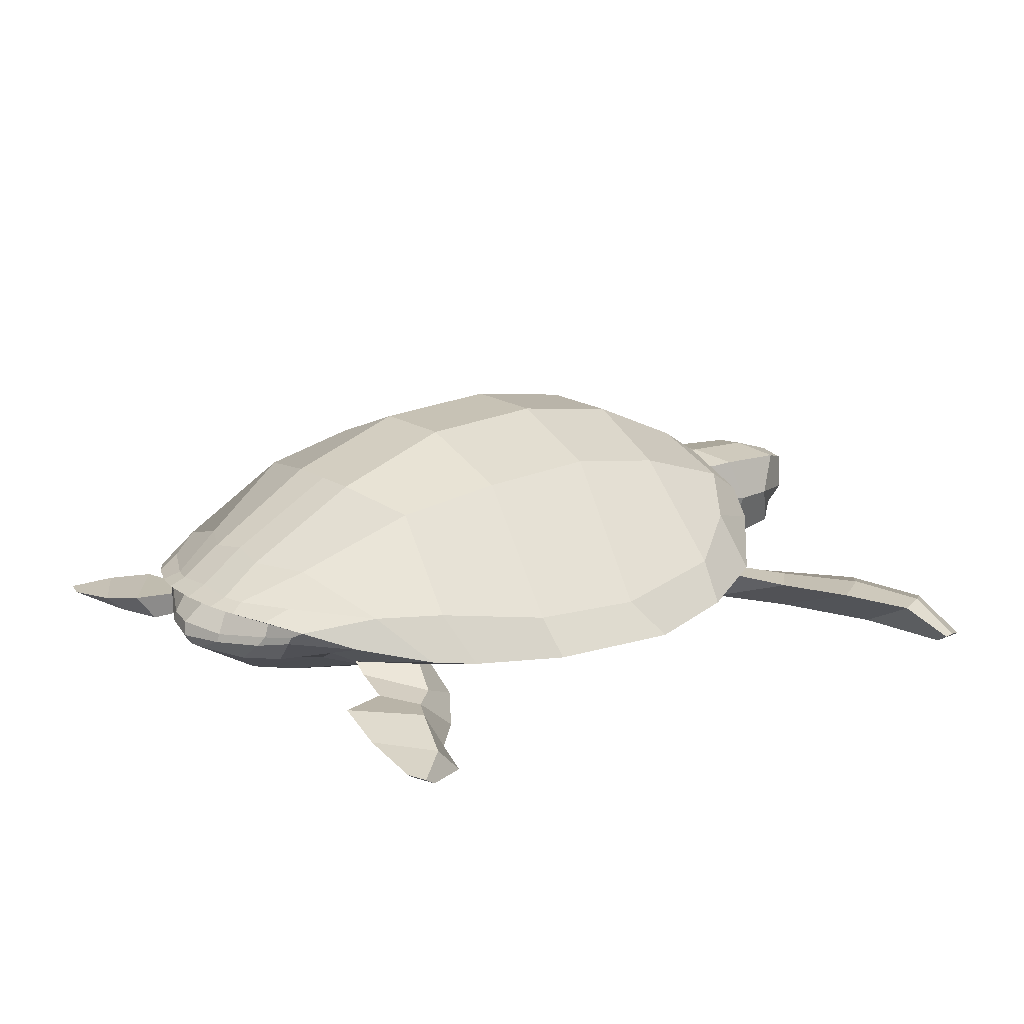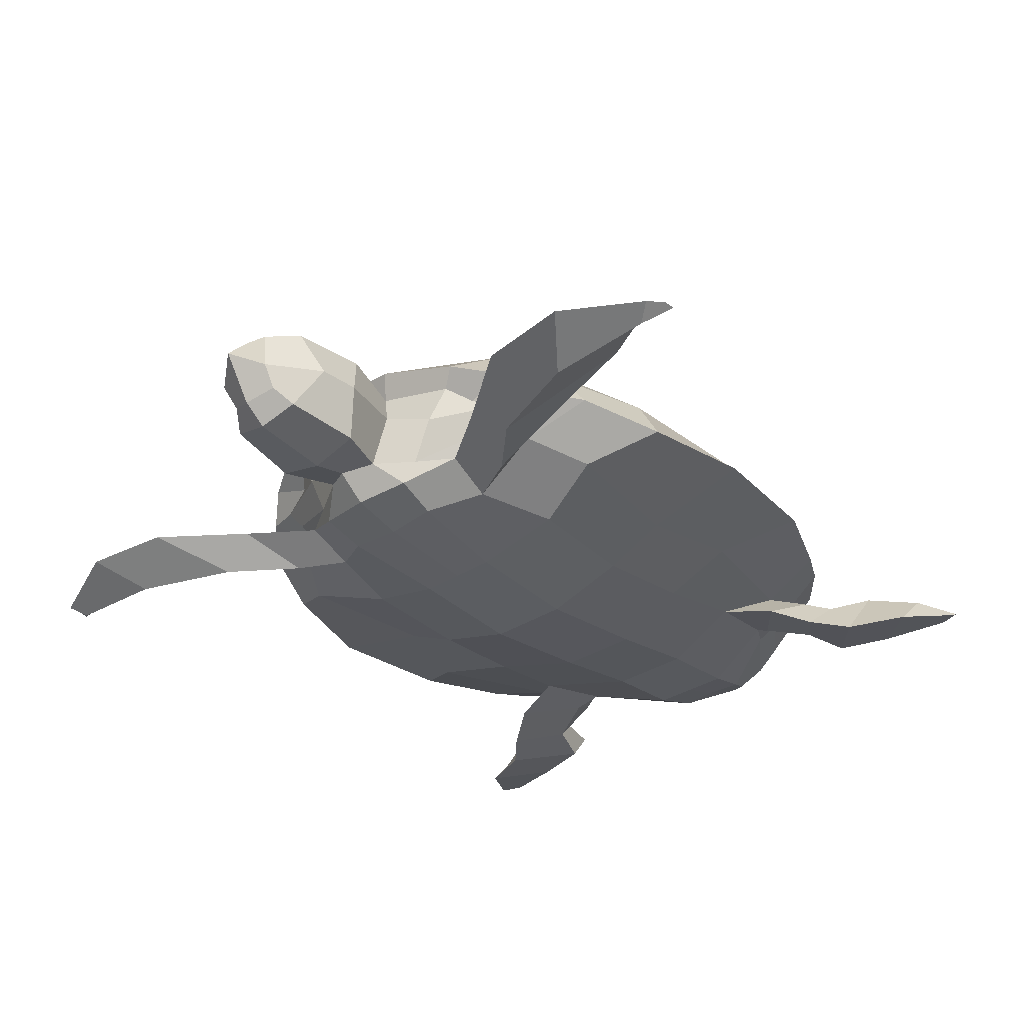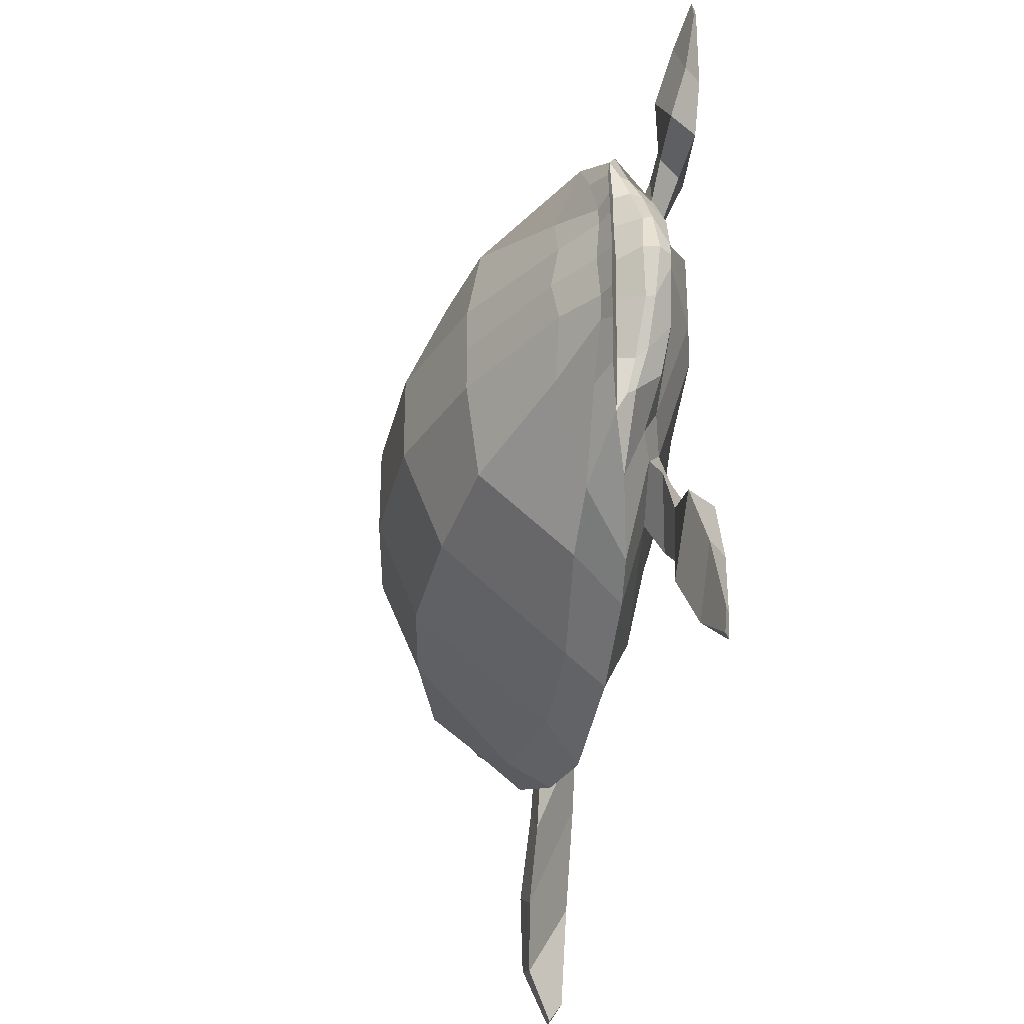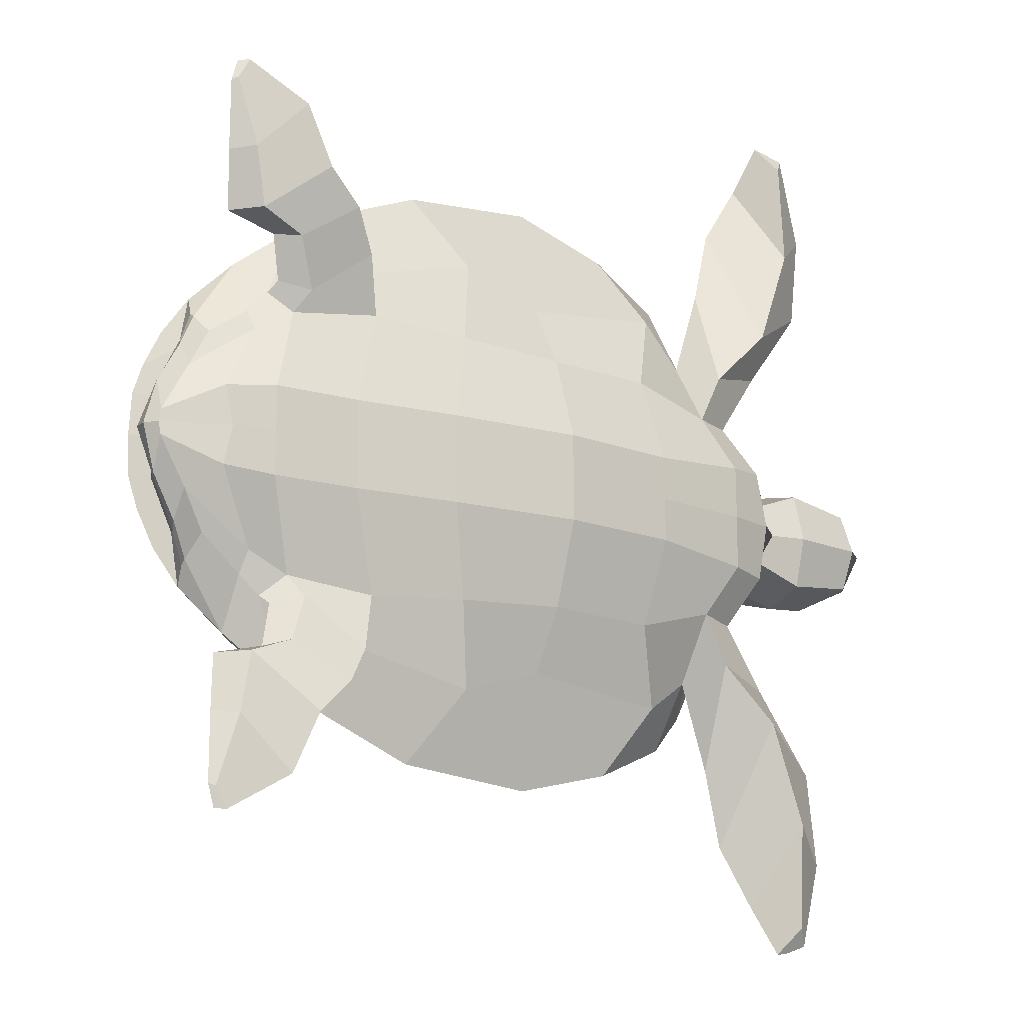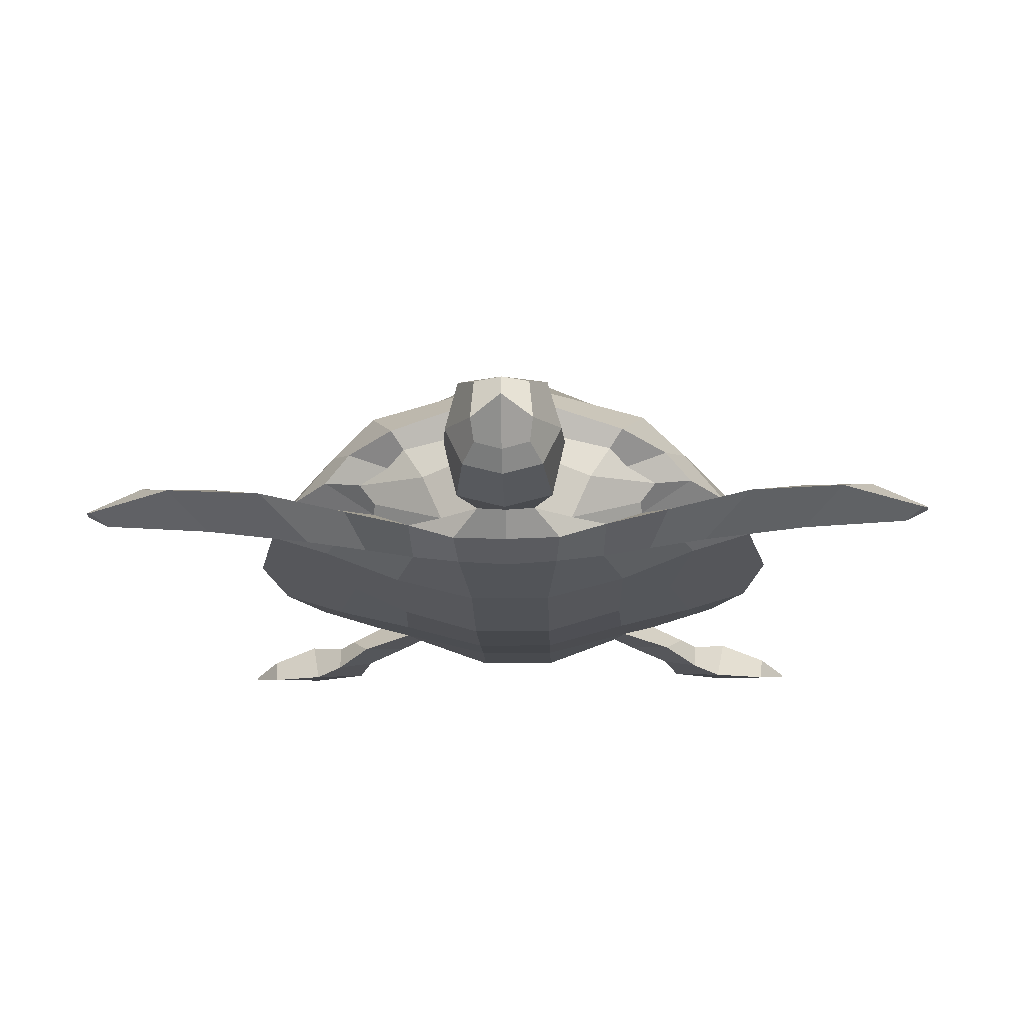
<metadata>
{"format":"obj","ext":"obj","renderer":"f3d","projection":"perspective","resolution":1024,"background":"white","views":[{"elev":18.1,"azim":-39.5,"up":"+Y"},{"elev":-33.8,"azim":131.1,"up":"+Y"},{"elev":-32.4,"azim":-101.1,"up":"+Z"},{"elev":-15.4,"azim":-37.0,"up":"+Z"},{"elev":-18.5,"azim":91.4,"up":"+Y"}]}
</metadata>
<code>
o Plane.001
v -1.849 0.4403 0.1964
v -1.859 0.3764 0.05387
v -1.635 0.2531 0.1684
v -1.781 0.5841 0.1769
v -1.835 0.4763 0.1945
v -1.605 0.7716 0.1692
v -1.425 0.195 0.1914
v -1.092 1.051 0.1914
v -1.051 0.1602 0.1914
v -1.787 0.6448 0.1787
v -1.867 0.6169 0.1808
v -0.5441 1.226 0.1914
v -0.5987 0.08347 0.1914
v 0.0472 1.243 0.1914
v -0.02526 0.009138 0.1914
v 0.5676 1.15 0.1914
v 0.5178 0.03313 0.1914
v 1.041 0.9307 0.1923
v 0.9911 0.07961 0.2359
v 1.263 0.7844 0.1779
v 1.18 0.1394 0.2522
v 1.249 0.5102 0.1916
v 1.217 0.6586 0.1454
v 1.276 0.2539 0.1347
v 1.563 0.4768 0.2797
v 1.5 0.6857 0.2223
v 1.511 0.2372 0.2207
v 1.747 0.475 0.2646
v 1.853 0.6558 0.2023
v 1.85 0.2672 0.1803
v 2.005 0.431 0.1391
v 2.007 0.6 0.123
v 1.931 0.3432 0.1243
v -1.667 0.4834 0.5225
v -1.652 0.377 0.4306
v -1.46 0.4019 0.5707
v -1.478 0.4938 0.8011
v -1.652 0.5612 0.6222
v -1.662 0.5192 0.5442
v -1.205 0.4274 1.014
v -1.367 0.619 0.8029
v -1.383 0.3666 0.6565
v -1.022 0.4031 1.11
v -1.089 0.6102 0.9431
v -1.108 0.3236 0.7845
v -1.641 0.6441 0.4974
v -1.755 0.5947 0.4654
v -0.6356 0.3866 1.272
v -0.6551 0.5525 1.146
v -0.4327 0.2364 0.9524
v -0.0362 0.3681 1.332
v -0.1396 0.523 1.195
v -0.04359 0.2528 0.8328
v 0.432 0.3896 1.217
v 0.435 0.58 1.114
v 0.6023 0.2468 0.9164
v 0.7926 0.4534 1.061
v 0.7763 0.6893 0.8786
v 0.8608 0.335 0.7598
v 0.9594 0.4942 0.8925
v 1.068 0.5998 0.7692
v 0.9204 0.343 0.6528
v 1.023 0.4599 0.7169
v 1.058 0.5345 0.5804
v 0.9973 0.3718 0.6456
v -1.72 0.4963 0.4106
v -1.758 0.6406 0.273
v -1.486 0.76 0.3904
v 0.8517 0.1477 0.4649
v -0.5309 1.051 0.6186
v -1.01 0.983 0.5595
v -1.743 0.4506 0.3794
v -1.751 0.3569 0.261
v 1.063 0.2416 0.476
v -0.9211 0.2334 0.615
v -0.5009 0.1656 0.5852
v 0.4852 0.9878 0.6456
v 0.01147 1.073 0.6456
v 1.159 0.5922 0.4958
v -0.03109 0.1198 0.5609
v 0.4783 0.1429 0.5688
v -1.449 0.3483 0.4759
v -1.293 0.3014 0.5689
v 1.196 0.6772 0.5568
v 0.928 0.836 0.6688
v -1.827 0.6096 0.3091
v -1.691 0.5606 0.3993
v 1.167 0.2424 0.312
v 1.172 0.4472 0.4022
v 0.9652 0.1495 0.6874
v 0.9879 0.3328 1.149
v 1.109 0.3378 1.031
v 1.262 0.2458 0.7628
v 1.216 0.1119 0.9366
v 1.082 0.3516 1.489
v 1.266 0.3577 1.392
v 1.539 0.2448 1.128
v 1.381 0.1134 1.382
v 1.241 0.3216 1.756
v 1.377 0.3259 1.704
v 1.59 0.2465 1.544
v 1.382 0.1412 1.852
v 1.3 0.2172 1.968
v 1.351 0.2187 1.963
v 1.439 0.1905 1.927
v -1.242 0.2405 0.6621
v -1.368 0.3083 0.6953
v -1.184 0.2636 0.9521
v -0.9892 0.1698 0.8595
v -1.336 0.1765 0.8649
v -1.415 0.2777 0.8849
v -1.294 0.2513 1.038
v -1.106 0.09324 1.02
v -1.536 0.1525 0.9381
v -1.634 0.2833 0.9387
v -1.404 0.2871 1.209
v -1.258 0.07579 1.162
v -1.589 0.1374 1.194
v -1.674 0.2213 1.183
v -1.506 0.2238 1.445
v -1.374 0.08817 1.421
v -1.674 0.1618 1.488
v -1.699 0.1781 1.478
v -1.67 0.1786 1.572
v -1.628 0.1522 1.576
v -1.867 0.3764 -0
v -1.601 0.2424 -0
v -1.9 0.4977 -0
v -1.789 0.5804 -0
v -1.425 0.195 -0
v -1.582 0.7981 -0
v -1.051 0.1602 -0
v -1.092 1.051 -0
v -1.878 0.616 -0
v -1.788 0.6582 -0
v -0.5987 0.08347 -0
v -0.5441 1.226 -0
v -0.02526 0.009138 -0
v 0.0472 1.243 -0
v 0.5178 0.03313 -0
v 0.5676 1.15 -0
v 0.9815 0.06706 -0
v 1.041 0.9307 -0
v 1.216 0.1207 -0
v 1.27 0.7828 -0
v 1.348 0.2214 -0
v 1.192 0.6795 -0
v 1.511 0.1804 -0
v 1.448 0.7198 -0
v 1.87 0.214 -0
v 1.794 0.6963 -0
v 1.978 0.2918 -0
v 2.008 0.6227 -0
v -1.908 0.4312 -0
v 2.115 0.5007 -0
v -1.849 0.4403 -0.1964
v -1.859 0.3764 -0.05387
v -1.635 0.2531 -0.1684
v -1.781 0.5841 -0.1769
v -1.835 0.4763 -0.1945
v -1.605 0.7716 -0.1692
v -1.425 0.195 -0.1914
v -1.092 1.051 -0.1914
v -1.051 0.1602 -0.1914
v -1.787 0.6448 -0.1787
v -1.867 0.6169 -0.1808
v -0.5441 1.226 -0.1914
v -0.5987 0.08347 -0.1914
v 0.0472 1.243 -0.1914
v -0.02526 0.009138 -0.1914
v 0.5676 1.15 -0.1914
v 0.5178 0.03313 -0.1914
v 1.041 0.9307 -0.1923
v 0.9911 0.07961 -0.2359
v 1.263 0.7844 -0.1779
v 1.18 0.1394 -0.2522
v 1.249 0.5102 -0.1916
v 1.217 0.6586 -0.1454
v 1.276 0.2539 -0.1347
v 1.563 0.4768 -0.2797
v 1.5 0.6857 -0.2223
v 1.511 0.2372 -0.2207
v 1.747 0.475 -0.2646
v 1.853 0.6558 -0.2023
v 1.85 0.2672 -0.1803
v 2.005 0.431 -0.1391
v 2.007 0.6 -0.123
v 1.931 0.3432 -0.1243
v -1.667 0.4834 -0.5225
v -1.652 0.377 -0.4306
v -1.46 0.4019 -0.5707
v -1.478 0.4938 -0.8011
v -1.652 0.5612 -0.6222
v -1.662 0.5192 -0.5442
v -1.205 0.4274 -1.014
v -1.367 0.619 -0.8029
v -1.383 0.3666 -0.6565
v -1.022 0.4031 -1.11
v -1.089 0.6102 -0.9431
v -1.108 0.3236 -0.7845
v -1.641 0.6441 -0.4974
v -1.755 0.5947 -0.4654
v -0.6356 0.3866 -1.272
v -0.6551 0.5525 -1.146
v -0.4327 0.2364 -0.9524
v -0.0362 0.3681 -1.332
v -0.1396 0.523 -1.195
v -0.04359 0.2528 -0.8328
v 0.432 0.3896 -1.217
v 0.435 0.58 -1.114
v 0.6023 0.2468 -0.9164
v 0.7926 0.4534 -1.061
v 0.7763 0.6893 -0.8786
v 0.8608 0.335 -0.7598
v 0.9594 0.4942 -0.8925
v 1.068 0.5998 -0.7692
v 0.9204 0.343 -0.6528
v 1.023 0.4599 -0.7169
v 1.058 0.5345 -0.5804
v 0.9973 0.3718 -0.6456
v -1.72 0.4963 -0.4106
v -1.758 0.6406 -0.273
v -1.486 0.76 -0.3904
v 0.8517 0.1477 -0.4649
v -0.5309 1.051 -0.6186
v -1.01 0.983 -0.5595
v -1.743 0.4506 -0.3794
v -1.751 0.3569 -0.261
v 1.063 0.2416 -0.476
v -0.9211 0.2334 -0.615
v -0.5009 0.1656 -0.5852
v 0.4852 0.9878 -0.6456
v 0.01147 1.073 -0.6456
v 1.159 0.5922 -0.4958
v -0.03109 0.1198 -0.5609
v 0.4783 0.1429 -0.5688
v -1.449 0.3483 -0.4759
v -1.293 0.3014 -0.5689
v 1.196 0.6772 -0.5568
v 0.928 0.836 -0.6688
v -1.827 0.6096 -0.3091
v -1.691 0.5606 -0.3993
v 1.167 0.2424 -0.312
v 1.172 0.4472 -0.4022
v 0.9652 0.1495 -0.6874
v 0.9879 0.3328 -1.149
v 1.109 0.3378 -1.031
v 1.262 0.2458 -0.7628
v 1.216 0.1119 -0.9366
v 1.082 0.3516 -1.489
v 1.266 0.3577 -1.392
v 1.539 0.2448 -1.128
v 1.381 0.1134 -1.382
v 1.241 0.3216 -1.756
v 1.377 0.3259 -1.704
v 1.59 0.2465 -1.544
v 1.382 0.1412 -1.852
v 1.3 0.2172 -1.968
v 1.351 0.2187 -1.963
v 1.439 0.1905 -1.927
v -1.242 0.2405 -0.6621
v -1.368 0.3083 -0.6953
v -1.184 0.2636 -0.9521
v -0.9892 0.1698 -0.8595
v -1.336 0.1765 -0.8649
v -1.415 0.2777 -0.8849
v -1.294 0.2513 -1.038
v -1.106 0.09324 -1.02
v -1.536 0.1525 -0.9381
v -1.634 0.2833 -0.9387
v -1.404 0.2871 -1.209
v -1.258 0.07579 -1.162
v -1.589 0.1374 -1.194
v -1.674 0.2213 -1.183
v -1.506 0.2238 -1.445
v -1.374 0.08818 -1.421
v -1.674 0.1618 -1.488
v -1.699 0.1781 -1.478
v -1.67 0.1786 -1.572
v -1.628 0.1522 -1.576
f 45 42 107 108
f 25 27 30 28
f 28 30 33 31
f 29 28 31 32
f 26 25 28 29
f 23 22 25 26
f 151 149 26 29
f 155 153 32 31
f 153 151 29 32
f 149 147 23 26
f 74 62 92 93
f 93 92 96 97
f 62 59 91 92
f 59 69 90 91
f 91 90 94 95
f 92 91 95 96
f 101 100 104 105
f 96 95 99 100
f 97 96 100 101
f 95 94 98 99
f 99 98 102 103
f 100 99 103 104
f 113 112 116 117
f 108 107 111 112
f 109 108 112 113
f 117 116 120 121
f 112 111 115 116
f 120 119 123 124
f 116 115 119 120
f 121 120 124 125
f 200 263 262 197
f 180 183 185 182
f 183 186 188 185
f 184 187 186 183
f 181 184 183 180
f 178 181 180 177
f 151 184 181 149
f 155 186 187 153
f 153 187 184 151
f 149 181 178 147
f 229 248 247 217
f 248 252 251 247
f 217 247 246 214
f 214 246 245 224
f 246 250 249 245
f 247 251 250 246
f 256 260 259 255
f 251 255 254 250
f 252 256 255 251
f 250 254 253 249
f 254 258 257 253
f 255 259 258 254
f 268 272 271 267
f 263 267 266 262
f 264 268 267 263
f 272 276 275 271
f 267 271 270 266
f 275 279 278 274
f 271 275 274 270
f 276 280 279 275
f 85 77 55 58
f 71 68 41 44
f 70 71 44 49
f 77 78 52 55
f 133 131 6 8
f 143 141 16 18
f 131 135 10 6
f 137 133 8 12
f 139 137 12 14
f 141 139 14 16
f 78 70 49 52
f 68 67 46 41
f 6 10 67 68
f 14 12 70 78
f 16 14 78 77
f 12 8 71 70
f 8 6 68 71
f 18 16 77 85
f 240 213 210 232
f 226 199 196 223
f 225 204 199 226
f 232 210 207 233
f 133 163 161 131
f 143 173 171 141
f 131 161 165 135
f 137 167 163 133
f 139 169 167 137
f 141 171 169 139
f 233 207 204 225
f 223 196 201 222
f 161 223 222 165
f 169 233 225 167
f 171 232 233 169
f 167 225 226 163
f 163 226 223 161
f 173 240 232 171
f 67 86 47 46
f 84 85 58 61
f 135 134 11 10
f 145 143 18 20
f 38 41 46 47
f 58 57 60 61
f 55 54 57 58
f 52 51 54 55
f 49 48 51 52
f 44 43 48 49
f 41 40 43 44
f 38 37 40 41
f 20 18 85 84
f 10 11 86 67
f 222 201 202 241
f 239 216 213 240
f 135 165 166 134
f 145 175 173 143
f 193 202 201 196
f 213 216 215 212
f 210 213 212 209
f 207 210 209 206
f 204 207 206 203
f 199 204 203 198
f 196 199 198 195
f 193 196 195 192
f 175 239 240 173
f 165 222 241 166
f 73 82 36 35
f 79 84 61 64
f 72 73 35 34
f 82 83 42 36
f 86 87 38 47
f 134 129 4 11
f 126 127 3 2
f 147 145 20 23
f 34 37 38 39
f 37 36 42 40
f 40 42 45 43
f 43 45 50 48
f 48 50 53 51
f 51 53 56 54
f 54 56 59 57
f 57 59 62 60
f 60 62 65 63
f 61 60 63 64
f 35 36 37 34
f 66 72 34 39
f 87 66 39 38
f 11 4 87 86
f 23 20 84 79
f 2 3 82 73
f 228 190 191 237
f 234 219 216 239
f 227 189 190 228
f 237 191 197 238
f 241 202 193 242
f 134 166 159 129
f 126 157 158 127
f 147 178 175 145
f 189 194 193 192
f 192 195 197 191
f 195 198 200 197
f 198 203 205 200
f 203 206 208 205
f 206 209 211 208
f 209 212 214 211
f 212 215 217 214
f 215 218 220 217
f 216 219 218 215
f 190 189 192 191
f 221 194 189 227
f 242 193 194 221
f 166 241 242 159
f 178 234 239 175
f 157 228 237 158
f 22 24 27 25
f 74 88 65 62
f 89 79 64 63
f 88 89 63 65
f 150 152 33 30
f 152 155 31 33
f 128 154 1 5
f 154 126 2 1
f 129 128 5 4
f 146 148 27 24
f 148 150 30 27
f 4 5 66 87
f 5 1 72 66
f 24 22 89 88
f 22 23 79 89
f 1 2 73 72
f 69 74 93 90
f 94 97 101 98
f 90 93 97 94
f 102 105 104 103
f 98 101 105 102
f 106 109 113 110
f 75 45 108 109
f 42 83 106 107
f 83 75 109 106
f 107 106 110 111
f 111 110 114 115
f 110 113 117 114
f 115 114 118 119
f 114 117 121 118
f 122 125 124 123
f 119 118 122 123
f 118 121 125 122
f 177 180 182 179
f 229 217 220 243
f 244 218 219 234
f 243 220 218 244
f 150 185 188 152
f 152 188 186 155
f 128 160 156 154
f 154 156 157 126
f 129 159 160 128
f 146 179 182 148
f 148 182 185 150
f 159 242 221 160
f 160 221 227 156
f 179 243 244 177
f 177 244 234 178
f 156 227 228 157
f 224 245 248 229
f 249 253 256 252
f 245 249 252 248
f 257 258 259 260
f 253 257 260 256
f 261 265 268 264
f 230 264 263 200
f 197 262 261 238
f 238 261 264 230
f 262 266 265 261
f 266 270 269 265
f 265 269 272 268
f 270 274 273 269
f 269 273 276 272
f 277 278 279 280
f 274 278 277 273
f 273 277 280 276
f 76 80 53 50
f 81 69 59 56
f 75 76 50 45
f 80 81 56 53
f 140 142 19 17
f 142 144 21 19
f 132 136 13 9
f 144 146 24 21
f 136 138 15 13
f 127 130 7 3
f 138 140 17 15
f 130 132 9 7
f 19 21 74 69
f 3 7 83 82
f 15 17 81 80
f 9 13 76 75
f 21 24 88 74
f 7 9 75 83
f 17 19 69 81
f 13 15 80 76
f 231 205 208 235
f 236 211 214 224
f 230 200 205 231
f 235 208 211 236
f 140 172 174 142
f 142 174 176 144
f 132 164 168 136
f 144 176 179 146
f 136 168 170 138
f 127 158 162 130
f 138 170 172 140
f 130 162 164 132
f 174 224 229 176
f 158 237 238 162
f 170 235 236 172
f 164 230 231 168
f 176 229 243 179
f 162 238 230 164
f 172 236 224 174
f 168 231 235 170

</code>
